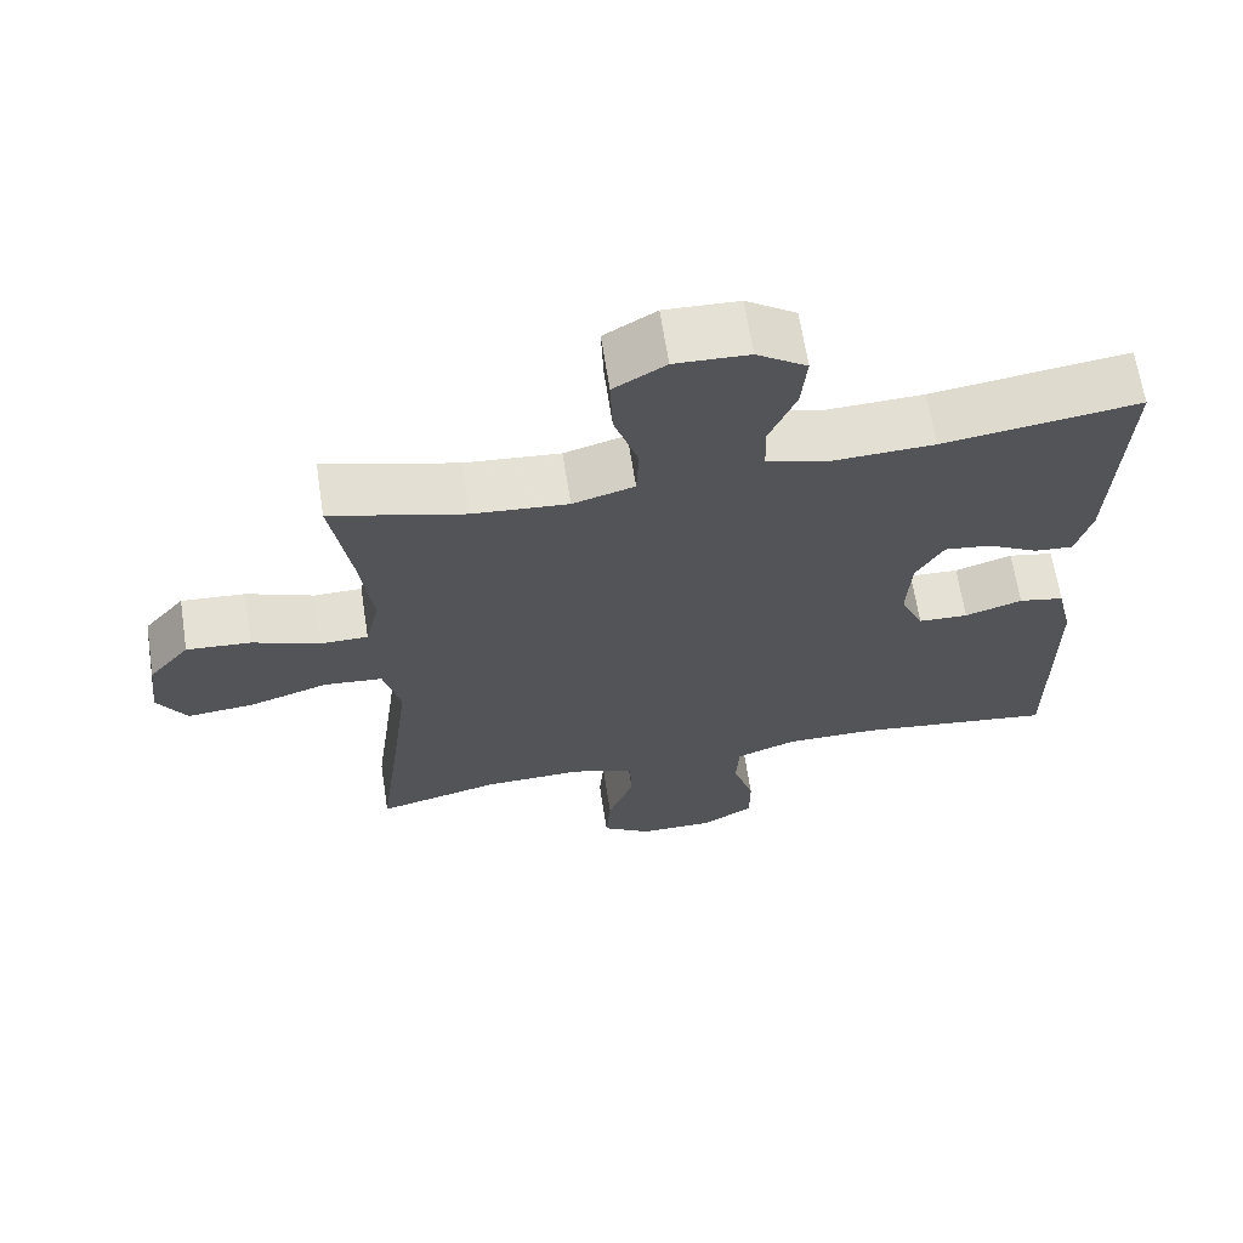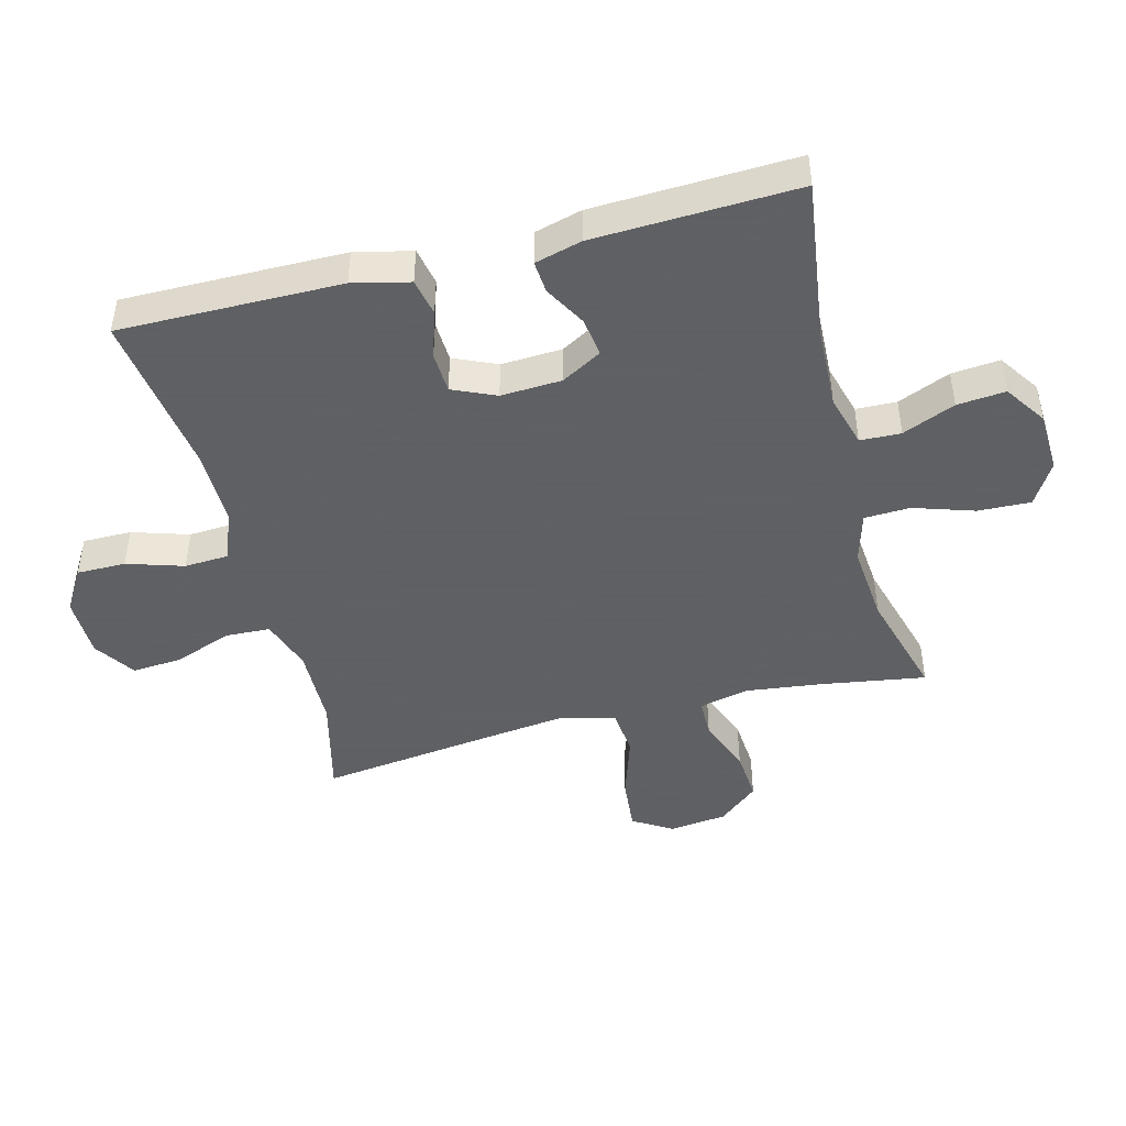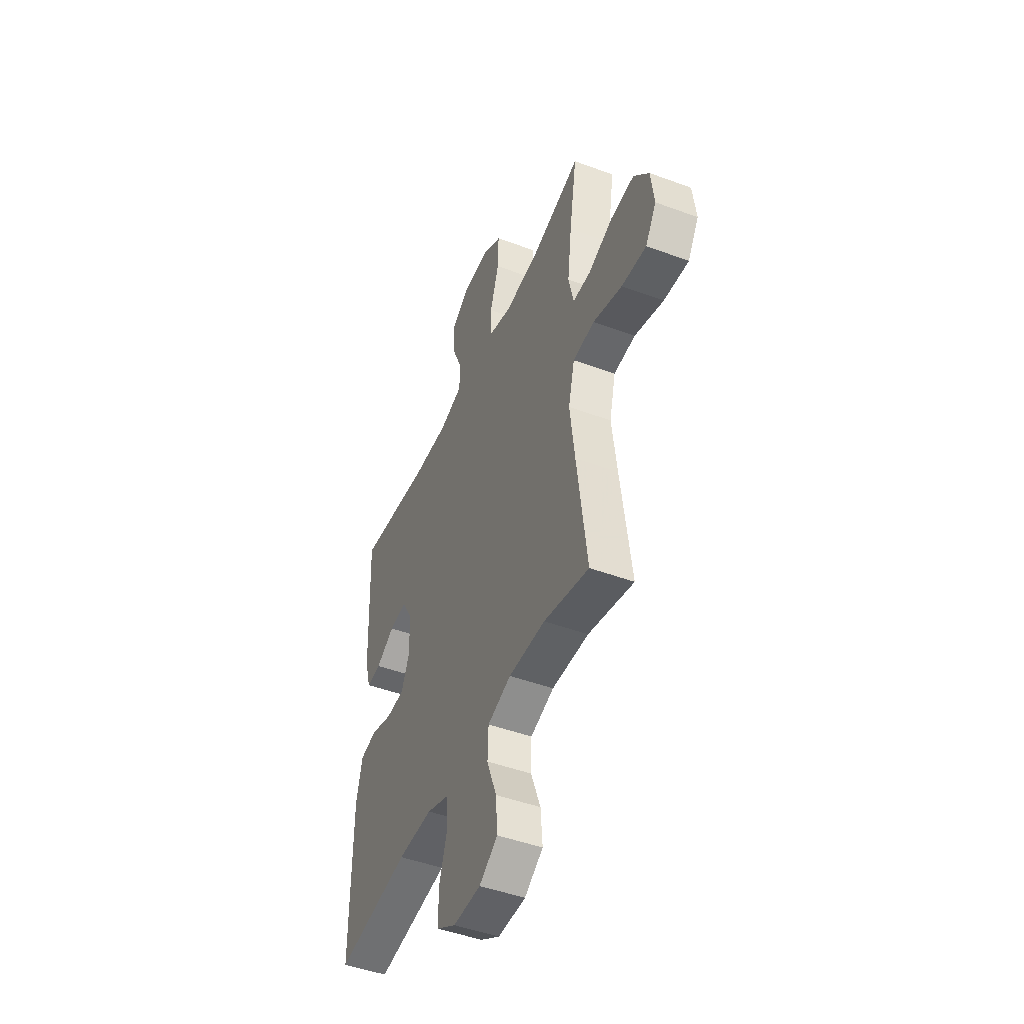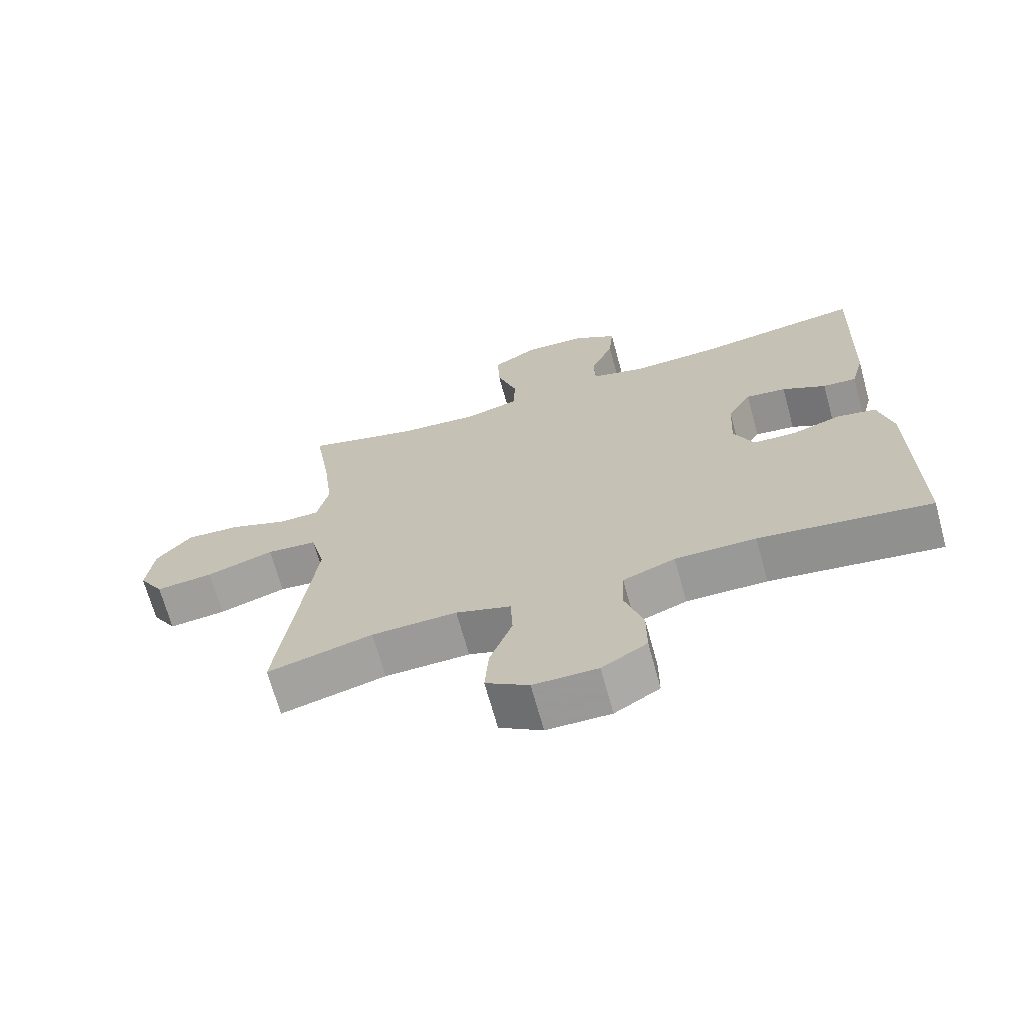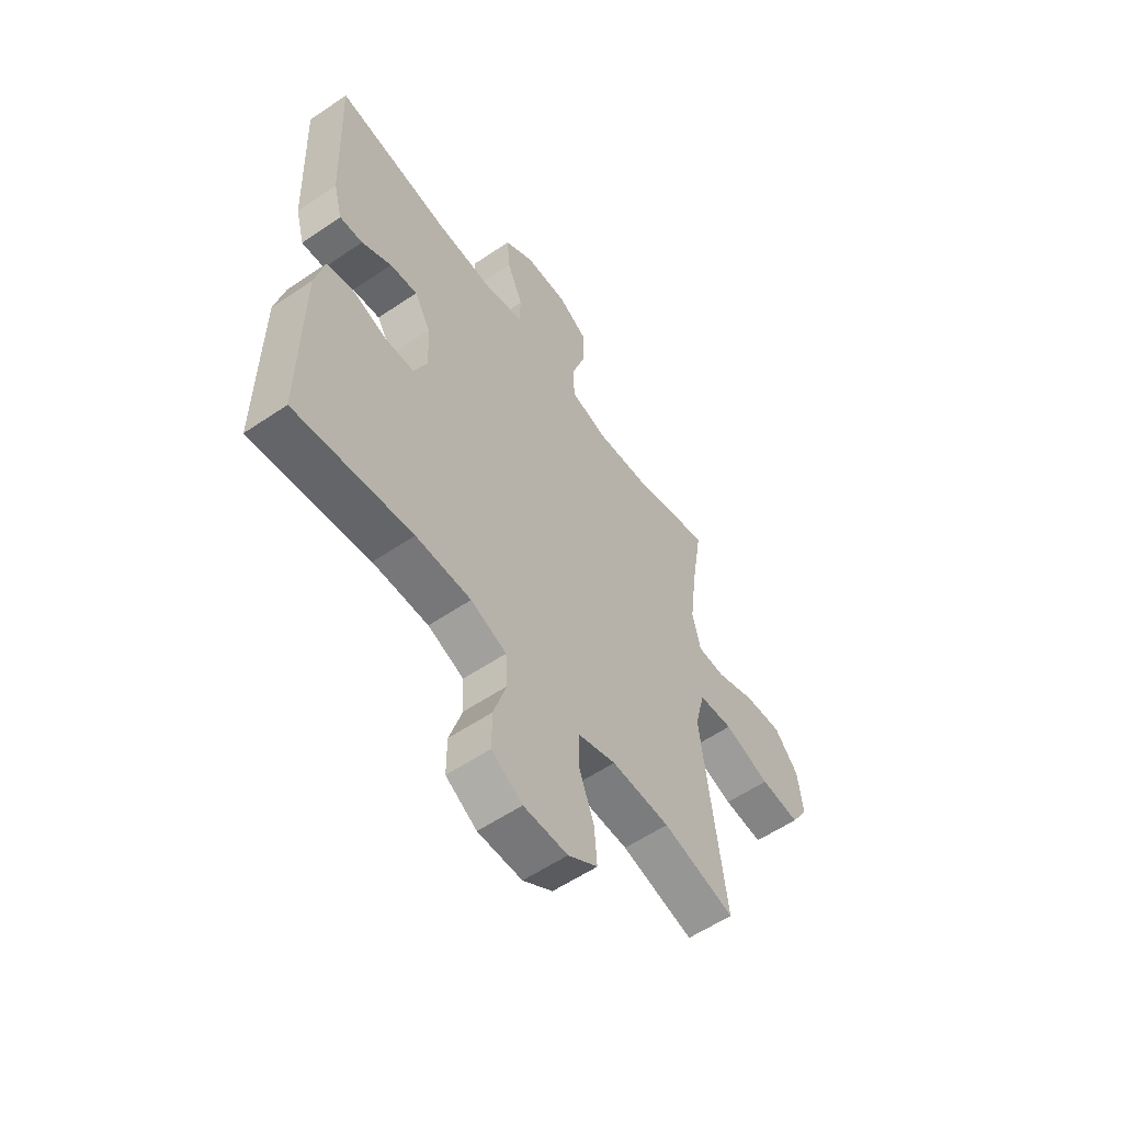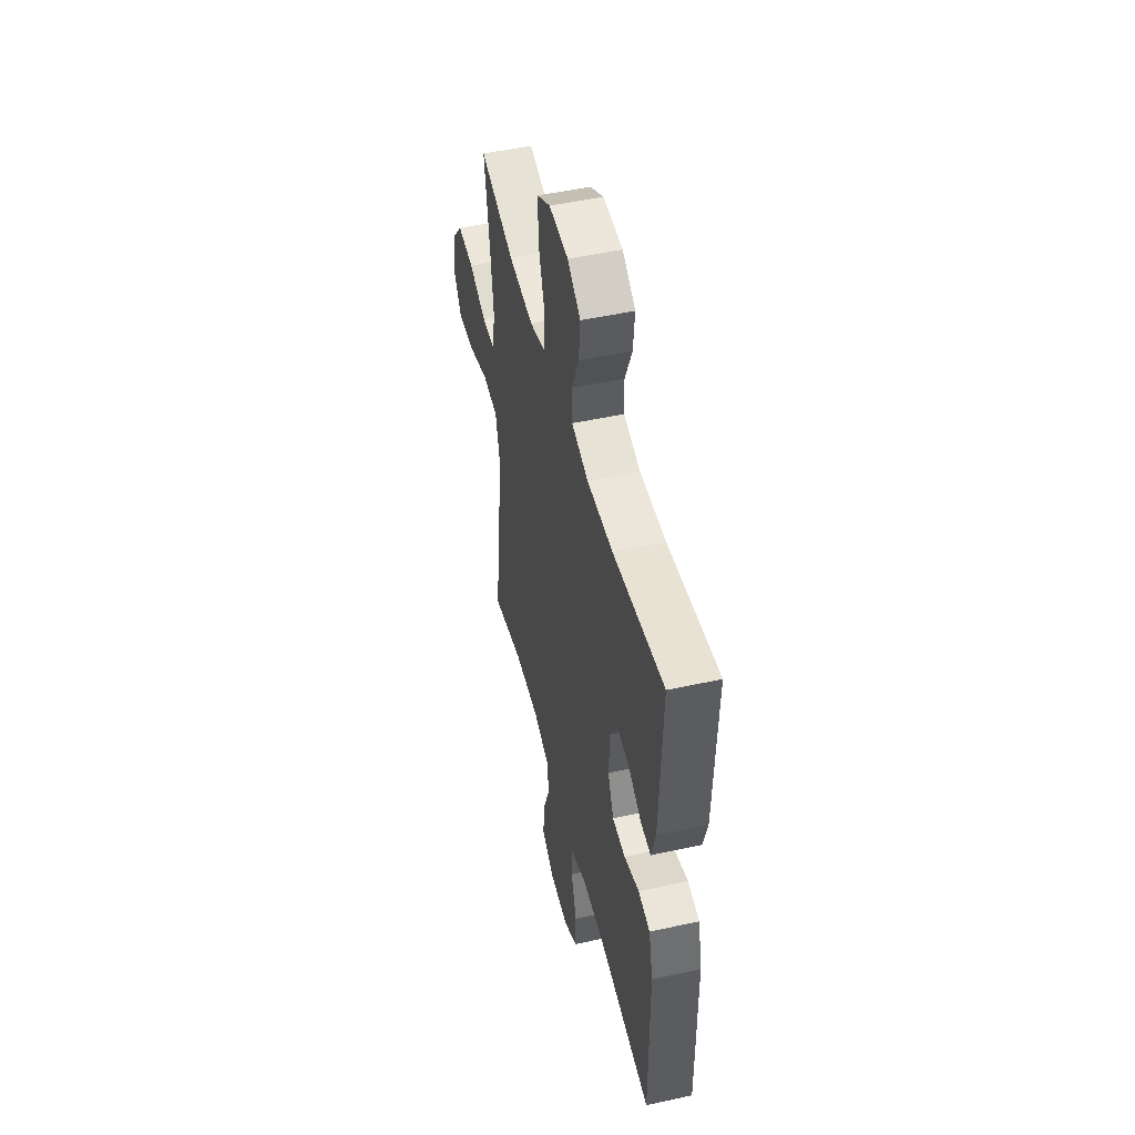
<metadata>
{"format":"obj","ext":"obj","renderer":"f3d","projection":"perspective","resolution":1024,"background":"white","views":[{"elev":65.9,"azim":171.2,"up":"+Z"},{"elev":-45.3,"azim":-75.5,"up":"+Y"},{"elev":-47.2,"azim":67.3,"up":"+Z"},{"elev":-69.0,"azim":-164.6,"up":"+Z"},{"elev":-57.6,"azim":-54.9,"up":"+Z"},{"elev":49.4,"azim":-103.7,"up":"+Z"}]}
</metadata>
<code>
v -0.5 0.07 0.5
v -0.246 0.07 0.465
v -0.116 0.07 0.46
v -0.033 0.07 0.483
v -0.031 0.07 0.547
v -0.066 0.07 0.63
v -0.073 0.07 0.706
v -0.008 0.07 0.75
v 0.088 0.07 0.754
v 0.155 0.07 0.714
v 0.152 0.07 0.631
v 0.121 0.07 0.536
v 0.124 0.07 0.464
v 0.204 0.07 0.441
v 0.328 0.07 0.452
v 0.5 0.07 0.5
v 0.474 0.07 0.337
v 0.459 0.07 0.215
v 0.477 0.07 0.137
v 0.539 0.07 0.136
v 0.626 0.07 0.17
v 0.709 0.07 0.176
v 0.762 0.07 0.113
v 0.773 0.07 0.022
v 0.735 0.07 -0.04
v 0.648 0.07 -0.032
v 0.546 0.07 0.001
v 0.47 0.07 -0.006
v 0.448 0.07 -0.095
v 0.465 0.07 -0.232
v 0.5 0.07 -0.5
v 0.341 0.07 -0.46
v 0.212 0.07 -0.457
v 0.129 0.07 -0.485
v 0.126 0.07 -0.556
v 0.16 0.07 -0.647
v 0.166 0.07 -0.726
v 0.101 0.07 -0.769
v 0.004 0.07 -0.77
v -0.064 0.07 -0.729
v -0.064 0.07 -0.652
v -0.036 0.07 -0.563
v -0.04 0.07 -0.493
v -0.119 0.07 -0.463
v -0.241 0.07 -0.464
v -0.5 0.07 -0.5
v -0.498 0.07 -0.151
v -0.477 0.07 -0.062
v -0.418 0.07 -0.05
v -0.343 0.07 -0.074
v -0.278 0.07 -0.071
v -0.248 0.07 -0.003
v -0.253 0.07 0.093
v -0.289 0.07 0.156
v -0.35 0.07 0.148
v -0.416 0.07 0.111
v -0.467 0.07 0.107
v -0.487 0.07 0.181
v -0.5 0 0.5
v -0.246 0 0.465
v -0.116 0 0.46
v -0.033 0 0.483
v -0.031 0 0.547
v -0.066 0 0.63
v -0.073 0 0.706
v -0.008 0 0.75
v 0.088 0 0.754
v 0.155 0 0.714
v 0.152 0 0.631
v 0.121 0 0.536
v 0.124 0 0.464
v 0.204 0 0.441
v 0.328 0 0.452
v 0.5 0 0.5
v 0.474 0 0.337
v 0.459 0 0.215
v 0.477 0 0.137
v 0.539 0 0.136
v 0.626 0 0.17
v 0.709 0 0.176
v 0.762 0 0.113
v 0.773 0 0.022
v 0.735 0 -0.04
v 0.648 0 -0.032
v 0.546 0 0.001
v 0.47 0 -0.006
v 0.448 0 -0.095
v 0.465 0 -0.232
v 0.5 0 -0.5
v 0.341 0 -0.46
v 0.212 0 -0.457
v 0.129 0 -0.485
v 0.126 0 -0.556
v 0.16 0 -0.647
v 0.166 0 -0.726
v 0.101 0 -0.769
v 0.004 0 -0.77
v -0.064 0 -0.729
v -0.064 0 -0.652
v -0.036 0 -0.563
v -0.04 0 -0.493
v -0.119 0 -0.463
v -0.241 0 -0.464
v -0.5 0 -0.5
v -0.498 0 -0.151
v -0.477 0 -0.062
v -0.418 0 -0.05
v -0.343 0 -0.074
v -0.278 0 -0.071
v -0.248 0 -0.003
v -0.253 0 0.093
v -0.289 0 0.156
v -0.35 0 0.148
v -0.416 0 0.111
v -0.467 0 0.107
v -0.487 0 0.181
f 55 56 57 58
f 54 55 58 1
f 47 48 49 50
f 45 46 47 50
f 44 45 50 51
f 43 44 51 52
f 39 40 41 42
f 39 42 43
f 38 39 43
f 35 36 37 38
f 34 35 38 43
f 33 34 43 52
f 30 31 32
f 29 30 32 33
f 28 29 33 52
f 24 25 26 27
f 20 21 22 23
f 19 20 23 24
f 15 16 17
f 14 15 17 18
f 13 14 18 19
f 9 10 11 12
f 9 12 13
f 8 9 13
f 5 6 7 8
f 4 5 8 13
f 3 4 13 19
f 54 1 2
f 53 54 2 3
f 19 24 27 28
f 28 52 53
f 3 19 28 53
f 116 115 114 113
f 59 116 113 112
f 108 107 106 105
f 108 105 104 103
f 109 108 103 102
f 110 109 102 101
f 100 99 98 97
f 101 100 97
f 101 97 96
f 96 95 94 93
f 101 96 93 92
f 110 101 92 91
f 90 89 88
f 91 90 88 87
f 110 91 87 86
f 85 84 83 82
f 81 80 79 78
f 82 81 78 77
f 75 74 73
f 76 75 73 72
f 77 76 72 71
f 70 69 68 67
f 71 70 67
f 71 67 66
f 66 65 64 63
f 71 66 63 62
f 77 71 62 61
f 60 59 112
f 61 60 112 111
f 86 85 82 77
f 111 110 86
f 111 86 77 61
f 1 59 60 2
f 2 60 61 3
f 3 61 62 4
f 4 62 63 5
f 5 63 64 6
f 6 64 65 7
f 7 65 66 8
f 8 66 67 9
f 9 67 68 10
f 10 68 69 11
f 11 69 70 12
f 12 70 71 13
f 13 71 72 14
f 14 72 73 15
f 15 73 74 16
f 16 74 75 17
f 17 75 76 18
f 18 76 77 19
f 19 77 78 20
f 20 78 79 21
f 21 79 80 22
f 22 80 81 23
f 23 81 82 24
f 24 82 83 25
f 25 83 84 26
f 26 84 85 27
f 27 85 86 28
f 28 86 87 29
f 29 87 88 30
f 30 88 89 31
f 31 89 90 32
f 32 90 91 33
f 33 91 92 34
f 34 92 93 35
f 35 93 94 36
f 36 94 95 37
f 37 95 96 38
f 38 96 97 39
f 39 97 98 40
f 40 98 99 41
f 41 99 100 42
f 42 100 101 43
f 43 101 102 44
f 44 102 103 45
f 45 103 104 46
f 46 104 105 47
f 47 105 106 48
f 48 106 107 49
f 49 107 108 50
f 50 108 109 51
f 51 109 110 52
f 52 110 111 53
f 53 111 112 54
f 54 112 113 55
f 55 113 114 56
f 56 114 115 57
f 57 115 116 58
f 58 116 59 1

</code>
